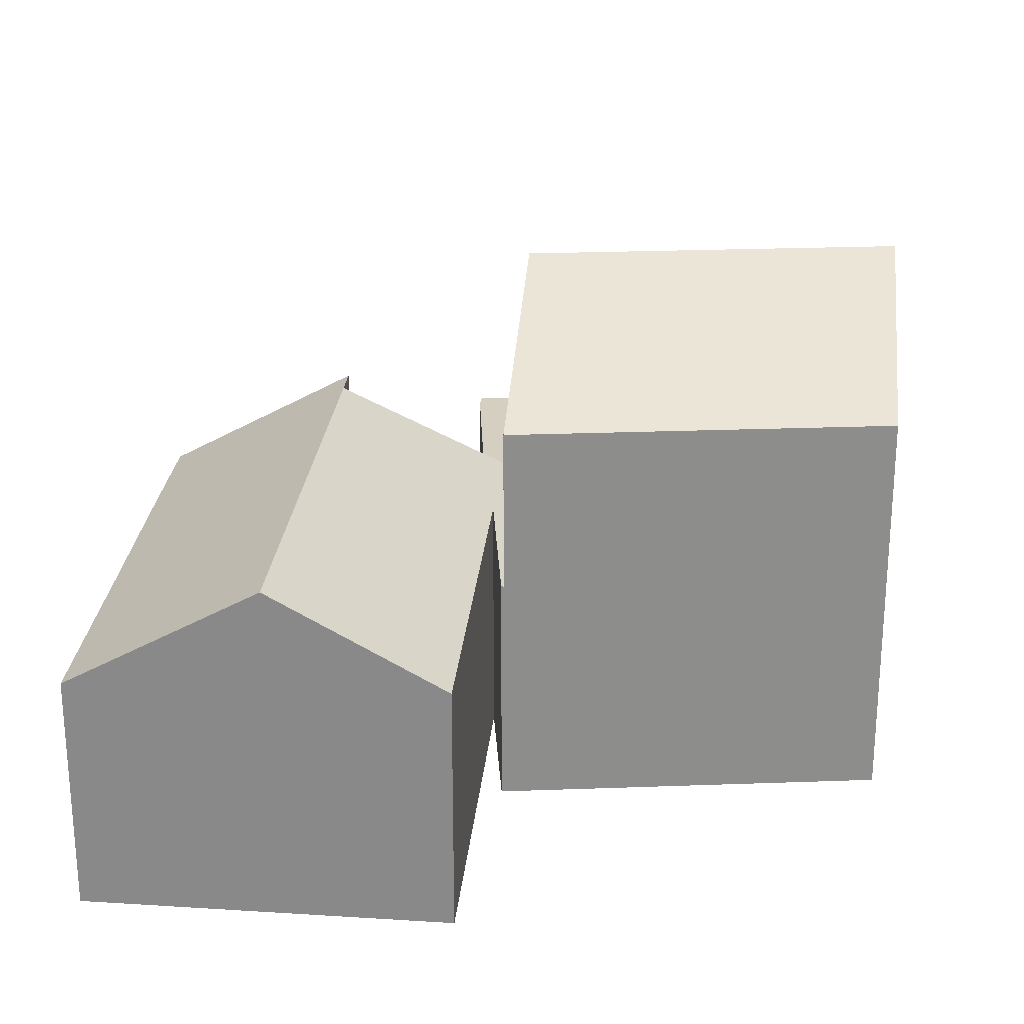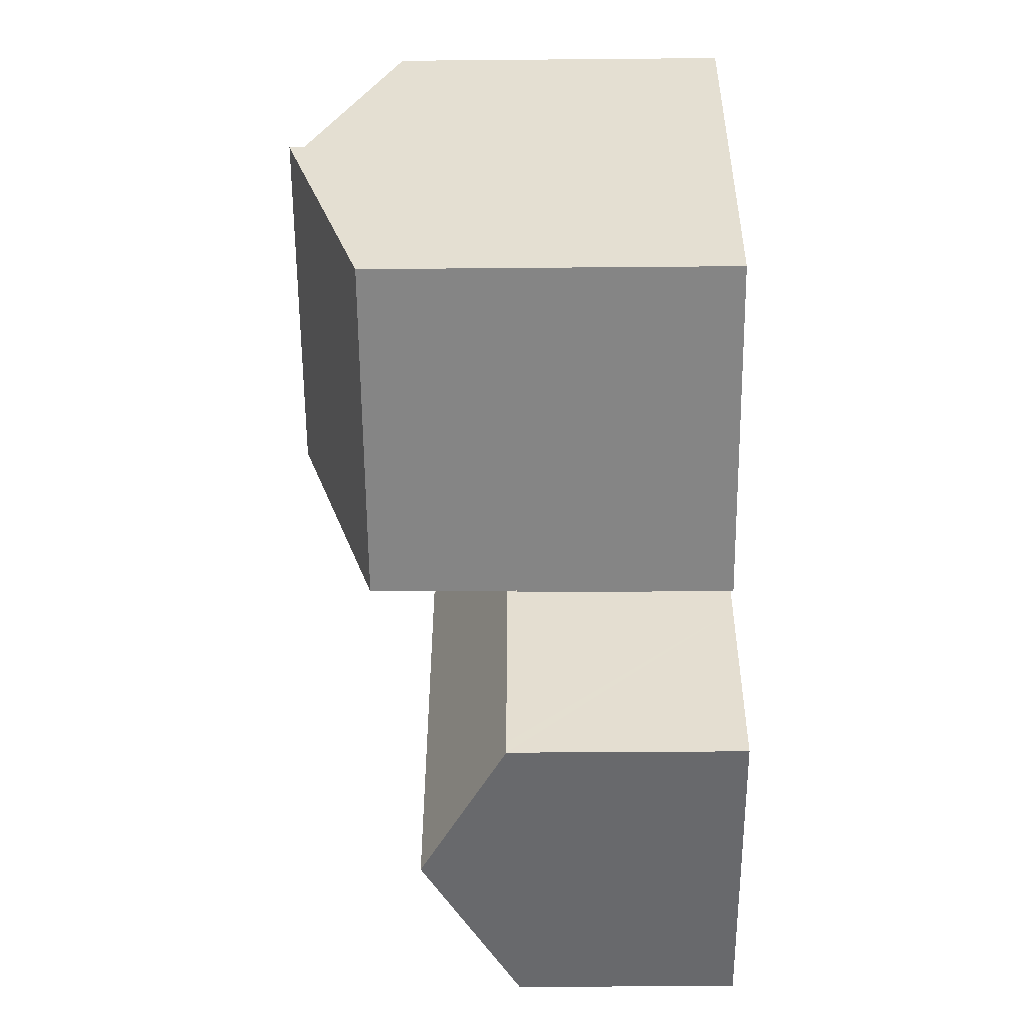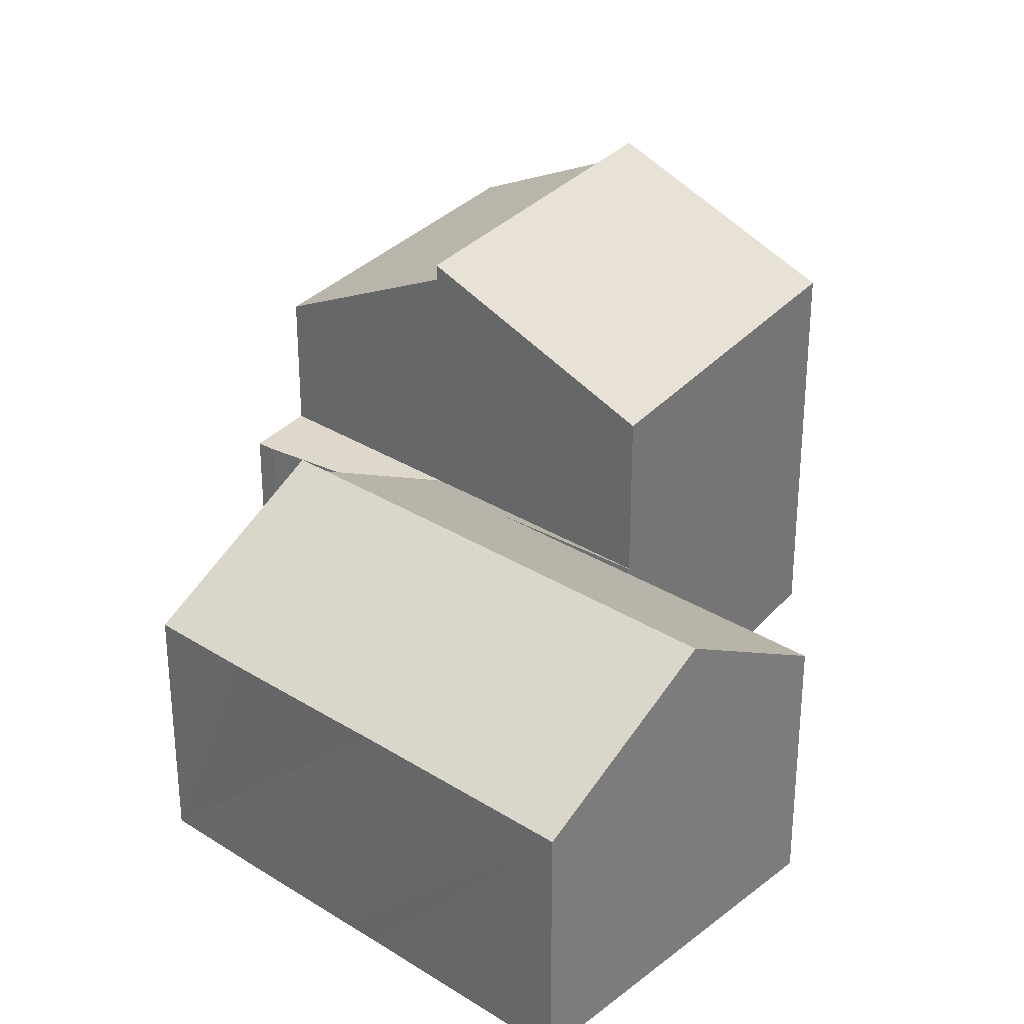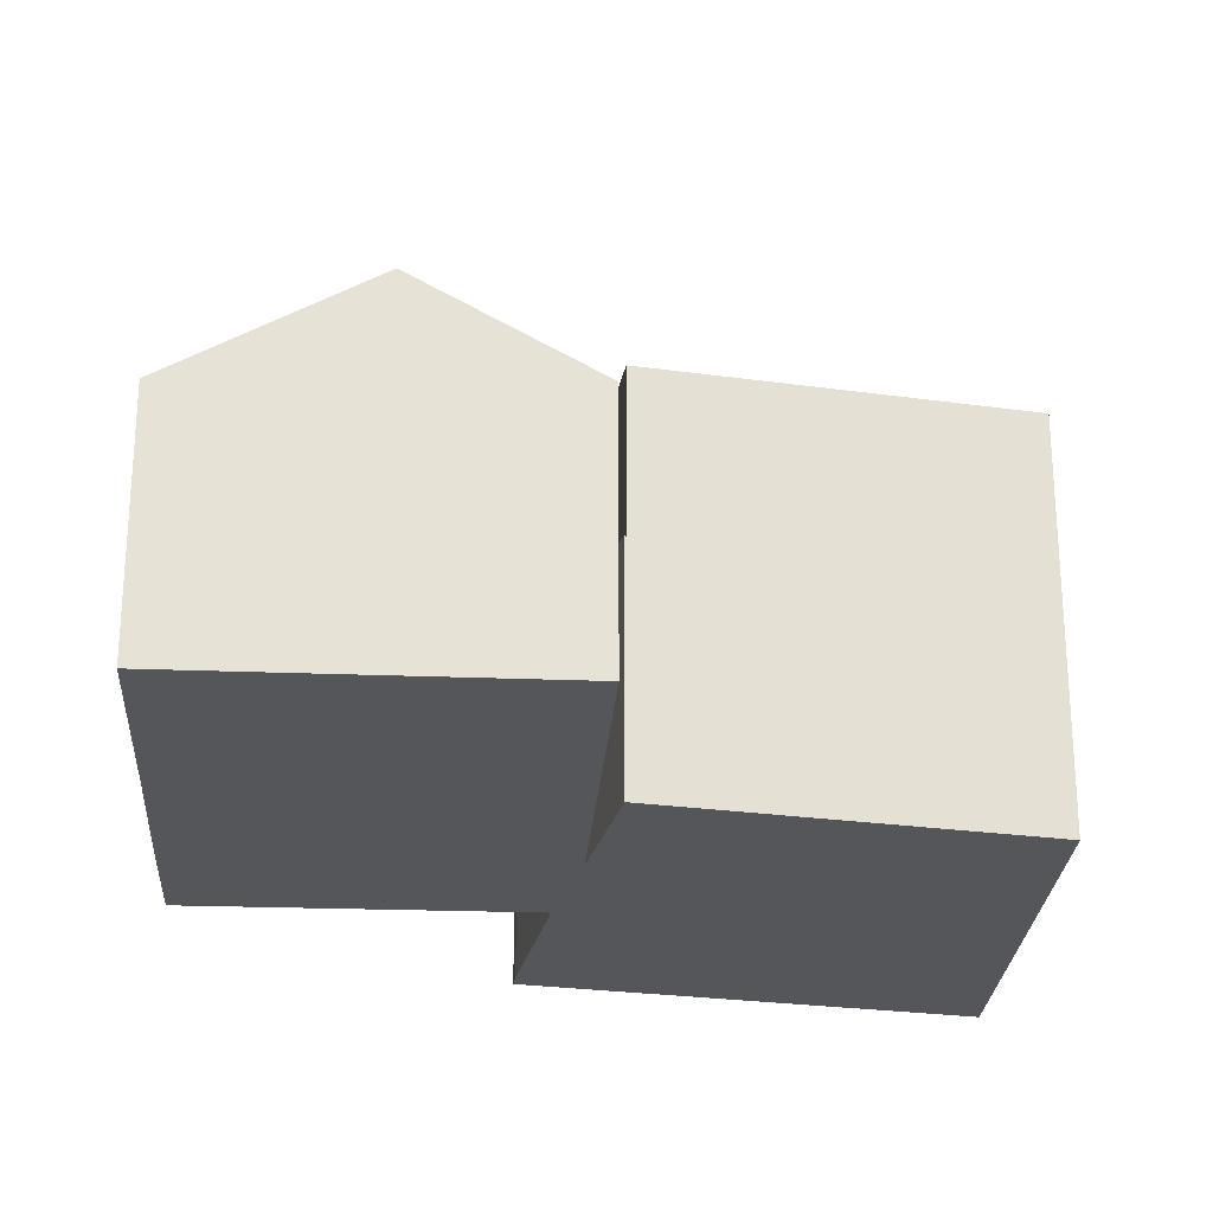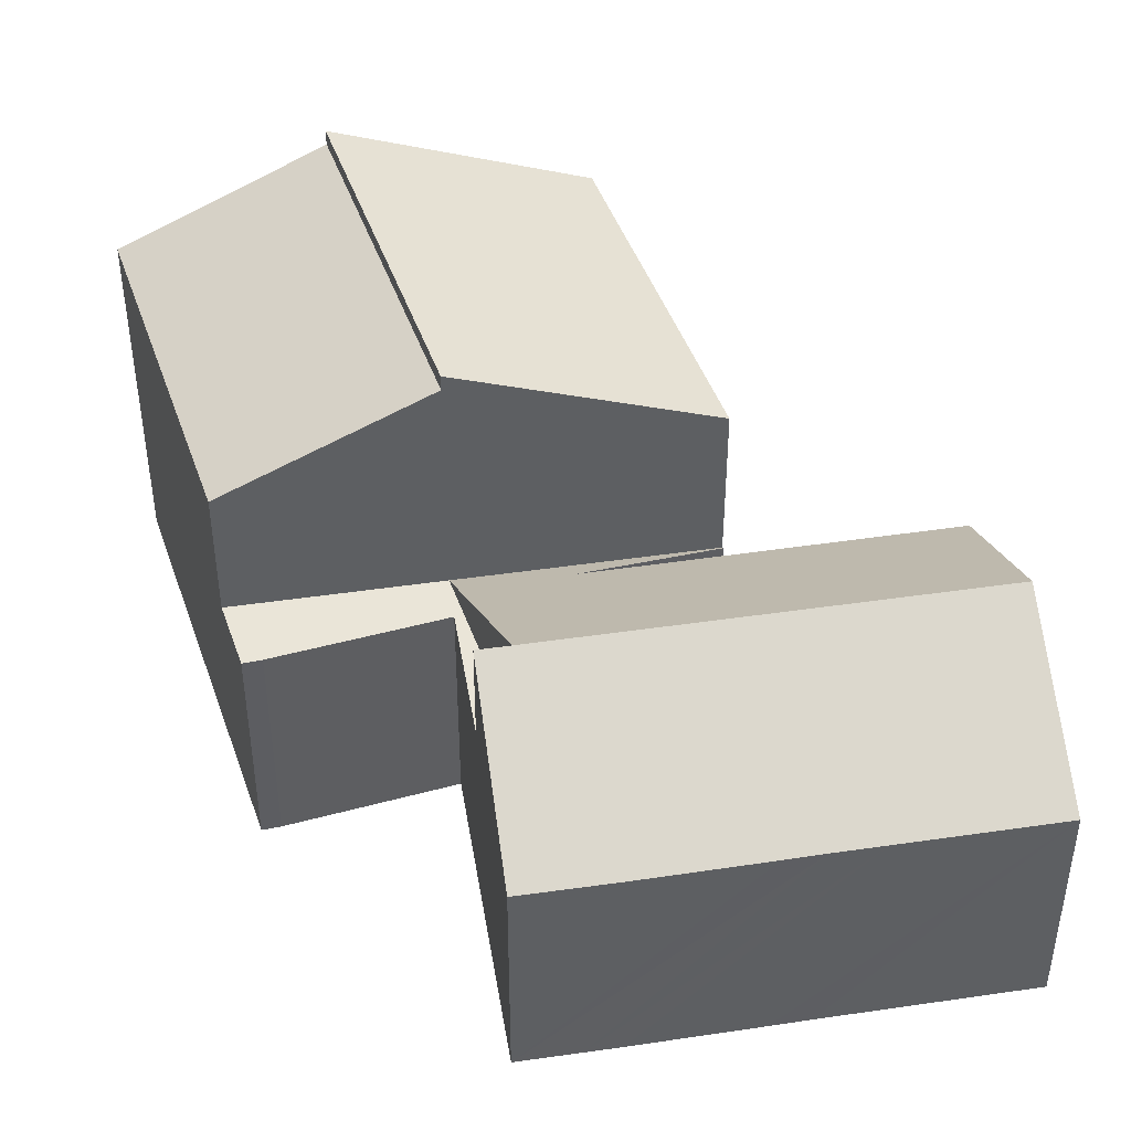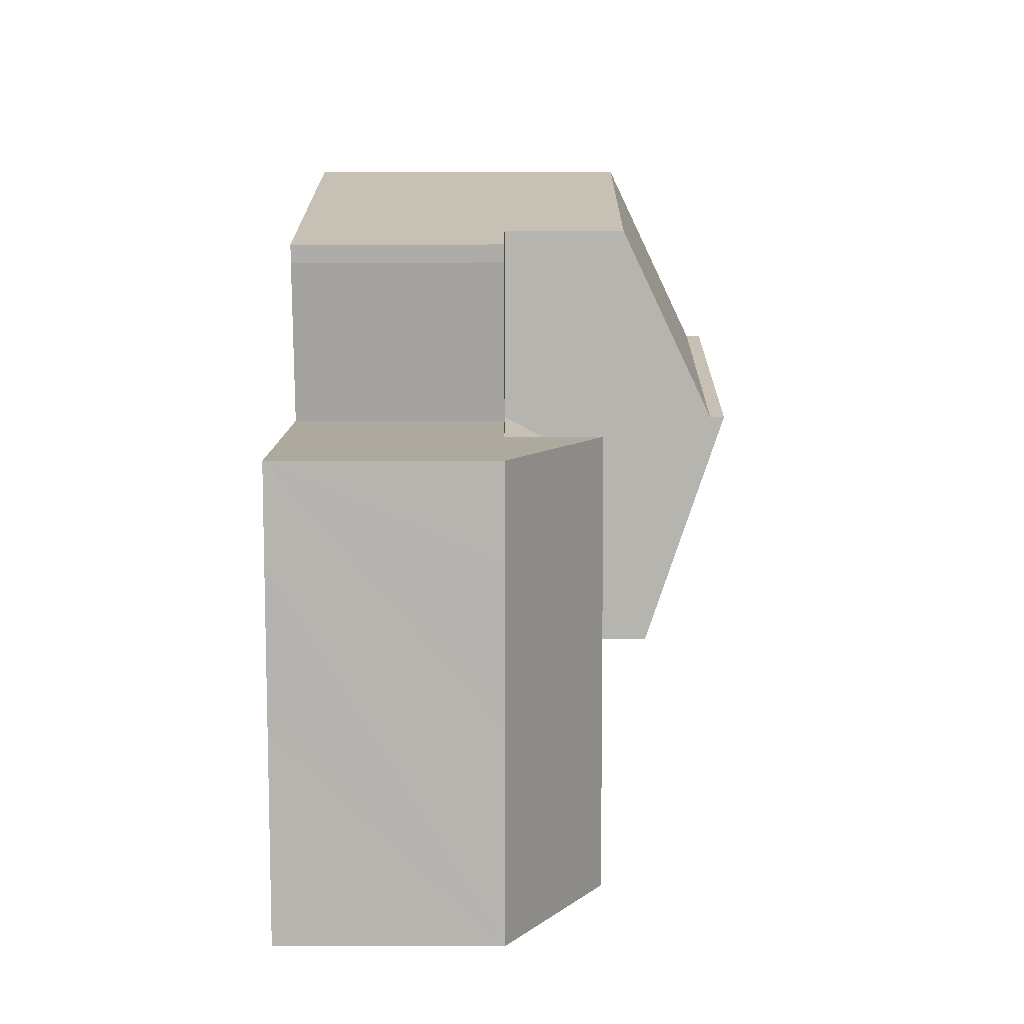
<metadata>
{"format":"obj","ext":"obj","renderer":"f3d","projection":"perspective","resolution":1024,"background":"white","views":[{"elev":25.9,"azim":-155.5,"up":"+Y"},{"elev":-34.0,"azim":-89.3,"up":"+Z"},{"elev":31.0,"azim":150.9,"up":"+Y"},{"elev":-25.5,"azim":-164.9,"up":"+Y"},{"elev":44.8,"azim":99.1,"up":"+Y"},{"elev":-9.3,"azim":90.2,"up":"+Z"}]}
</metadata>
<code>
v  11.69 6.561 1.941
v  16.5 9.519 -0.601
v  11.33 6.957 -1.343
v  9.93 6.938 -5.359
v  14.13 9.519 -7.576
v  7.991 6.912 -10.91
v  12.34 9.519 -12.83
v  10.34 8.355 -12.15
v  7.852 6.91 -11.31
v  9.349 6.561 -4.939
v  9.408 6.597 -4.97
v  21.79 6.625 -1.366
v  16.8 9.519 0.292
v  21.6 6.623 -1.927
v  21.21 6.619 -3.093
v  19.3 6.628 -8.661
v  17.32 6.625 -14.51
v  20.89 6.616 -4.069
v  19.68 6.623 -7.585
v  18.83 6.627 -10.06
v  11.33 8.223e-17 -1.343
v  9.93 3.281e-16 -5.359
v  7.852 6.925e-16 -11.31
v  7.991 6.68e-16 -10.91
v  9.349 3.024e-16 -4.939
v  11.69 -1.189e-16 1.941
v  16.5 3.68e-17 -0.601
v  16.8 -1.788e-17 0.292
v  9.408 3.043e-16 -4.97
v  17.32 8.886e-16 -14.51
v  12.34 7.855e-16 -12.83
v  10.34 7.44e-16 -12.15
v  21.79 8.364e-17 -1.366
v  21.6 1.18e-16 -1.927
v  21.21 1.894e-16 -3.093
v  20.89 2.492e-16 -4.069
v  19.68 4.644e-16 -7.585
v  19.3 5.303e-16 -8.661
v  18.83 6.159e-16 -10.06
v  4.563 10.32 12.32
v  2.319 13.13 6.894
v  4.208 10.32 12.51
v  8.725 10.32 10.12
v  11.69 13.13 1.941
v  11.53 10.32 8.643
v  13.6 10.32 7.551
v  4.208 -7.662e-16 12.51
v  13.6 -4.624e-16 7.551
v  4.563 -7.547e-16 12.32
v  8.725 -6.2e-16 10.12
v  11.53 -5.292e-16 8.643
v  2.319 -4.221e-16 6.894
v  16.8 6.561 0.292
v  16.5 6.561 -0.601
v  12.97 6.561 1.566
v  15.23 6.561 6.065
v  13.6 6.561 7.551
v  15.28 6.561 6.662
v  15.44 6.561 6.575
v  15.44 -4.026e-16 6.575
v  15.28 -4.079e-16 6.662
v  15.23 -3.714e-16 6.065
v  12.97 -9.589e-17 1.566
v  0 11.11 6.8e-16
v  11.69 13.57 1.941
v  9.349 11.11 -4.939
v  2.319 13.57 6.894
v  0 0 0
g defaultobject
f 1 2 3
f 4 3 2
f 5 4 2
f 6 4 5
f 7 6 5
f 8 6 7
f 9 6 8
f 1 3 10
f 11 10 3
f 12 2 13
f 2 12 5
f 5 12 7
f 7 12 14
f 7 14 15
f 7 15 16
f 7 16 17
f 16 15 18
f 16 18 19
f 17 16 20
f 4 21 3
f 21 4 6
f 21 6 22
f 22 6 9
f 22 9 23
f 22 23 24
f 25 1 10
f 1 25 26
f 27 13 2
f 13 27 28
f 21 11 3
f 11 21 29
f 30 7 17
f 7 30 8
f 8 30 9
f 9 30 31
f 9 31 23
f 23 31 32
f 29 10 11
f 10 29 25
f 1 27 2
f 27 1 26
f 28 12 13
f 12 28 33
f 33 14 12
f 14 33 15
f 15 33 18
f 18 33 19
f 19 33 16
f 16 33 34
f 16 34 35
f 16 35 20
f 20 35 36
f 20 36 17
f 17 36 37
f 17 37 38
f 17 38 30
f 30 38 39
f 28 34 33
f 34 28 35
f 35 28 36
f 36 28 27
f 36 27 37
f 37 27 26
f 37 26 21
f 21 26 25
f 21 25 29
f 21 38 37
f 38 21 22
f 38 22 39
f 39 22 30
f 30 22 24
f 30 24 31
f 31 24 32
f 32 24 23
f 40 41 42
f 41 40 43
f 41 43 44
f 44 43 45
f 44 45 46
f 47 40 42
f 40 47 43
f 43 47 45
f 45 48 46
f 48 45 47
f 48 47 49
f 48 49 50
f 48 50 51
f 46 26 44
f 26 46 48
f 26 41 44
f 41 26 52
f 52 42 41
f 42 52 47
f 48 52 26
f 52 48 51
f 52 51 50
f 52 50 49
f 52 49 47
f 1 53 54
f 53 1 55
f 55 1 56
f 56 1 57
f 56 57 58
f 56 58 59
f 48 58 57
f 58 48 59
f 59 48 60
f 60 48 61
f 60 56 59
f 56 60 62
f 62 55 56
f 55 62 63
f 63 53 55
f 53 63 28
f 28 54 53
f 54 28 27
f 27 1 54
f 1 27 26
f 26 57 1
f 57 26 48
f 26 63 48
f 62 48 63
f 61 48 62
f 60 61 62
f 27 28 26
f 63 26 28
f 64 65 66
f 65 64 67
f 52 65 67
f 65 52 26
f 26 66 65
f 66 26 25
f 25 64 66
f 64 25 68
f 64 52 67
f 52 64 68
f 68 26 52
f 26 68 25

</code>
